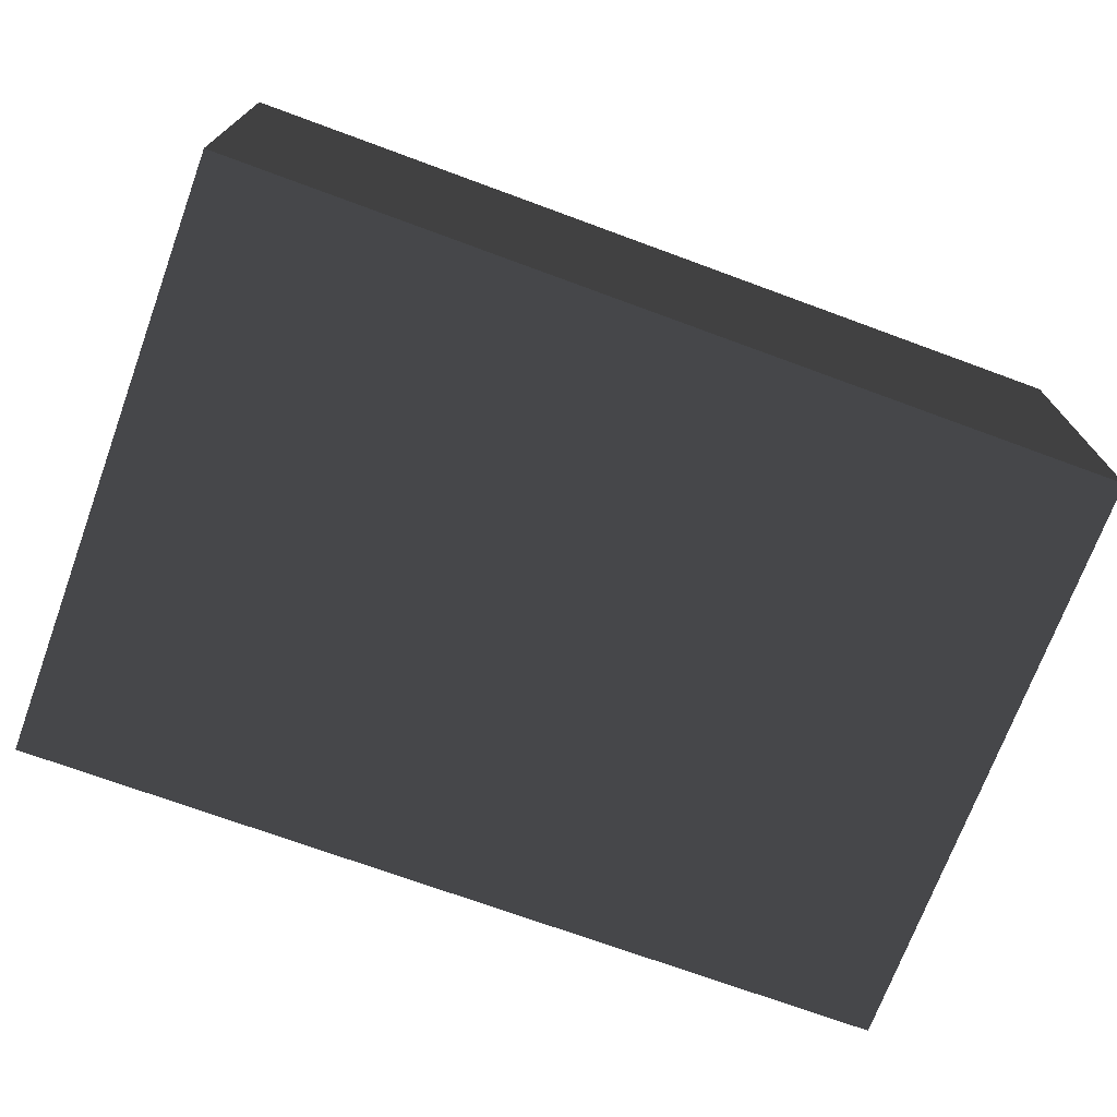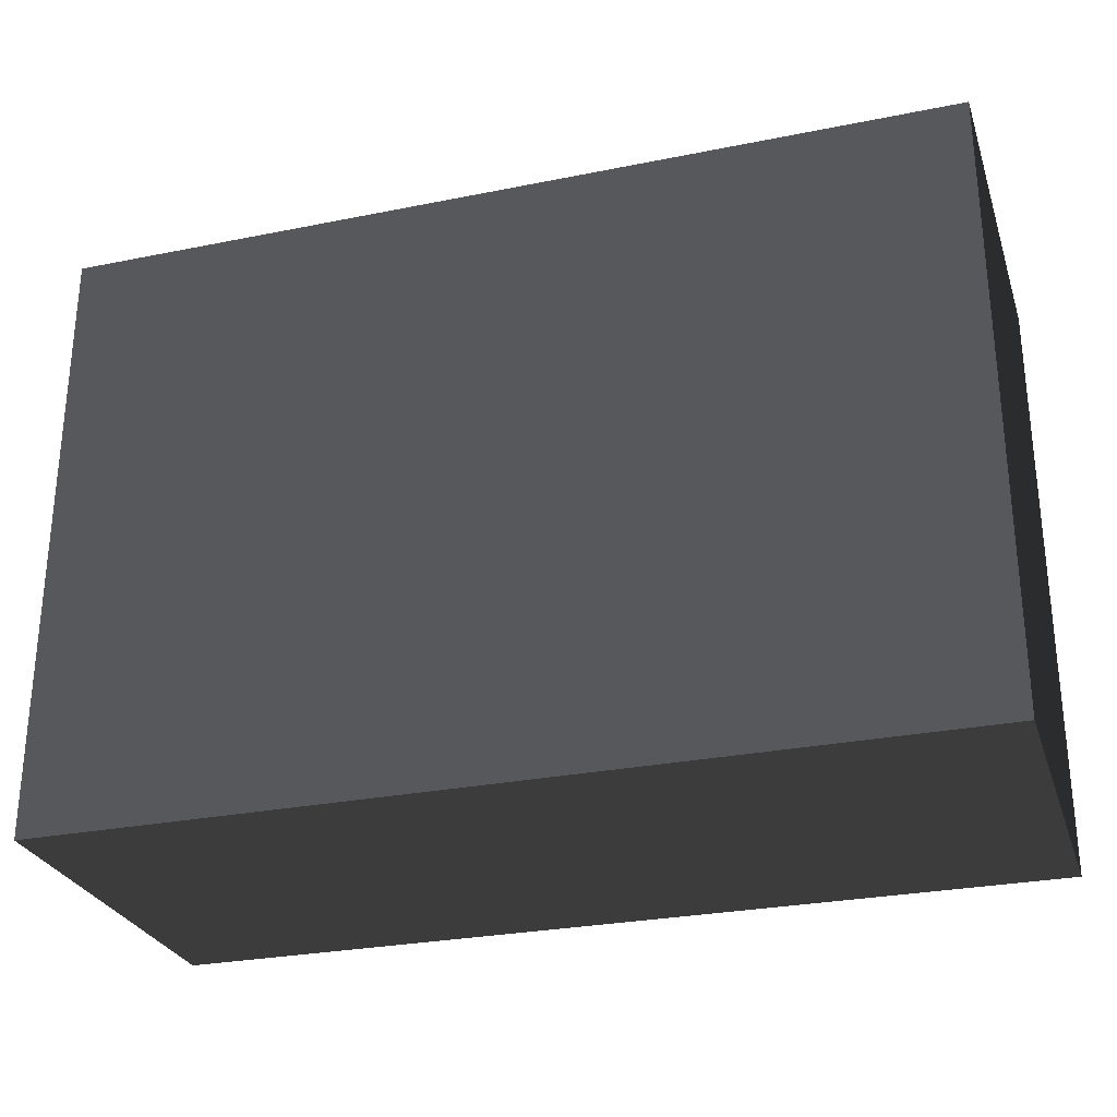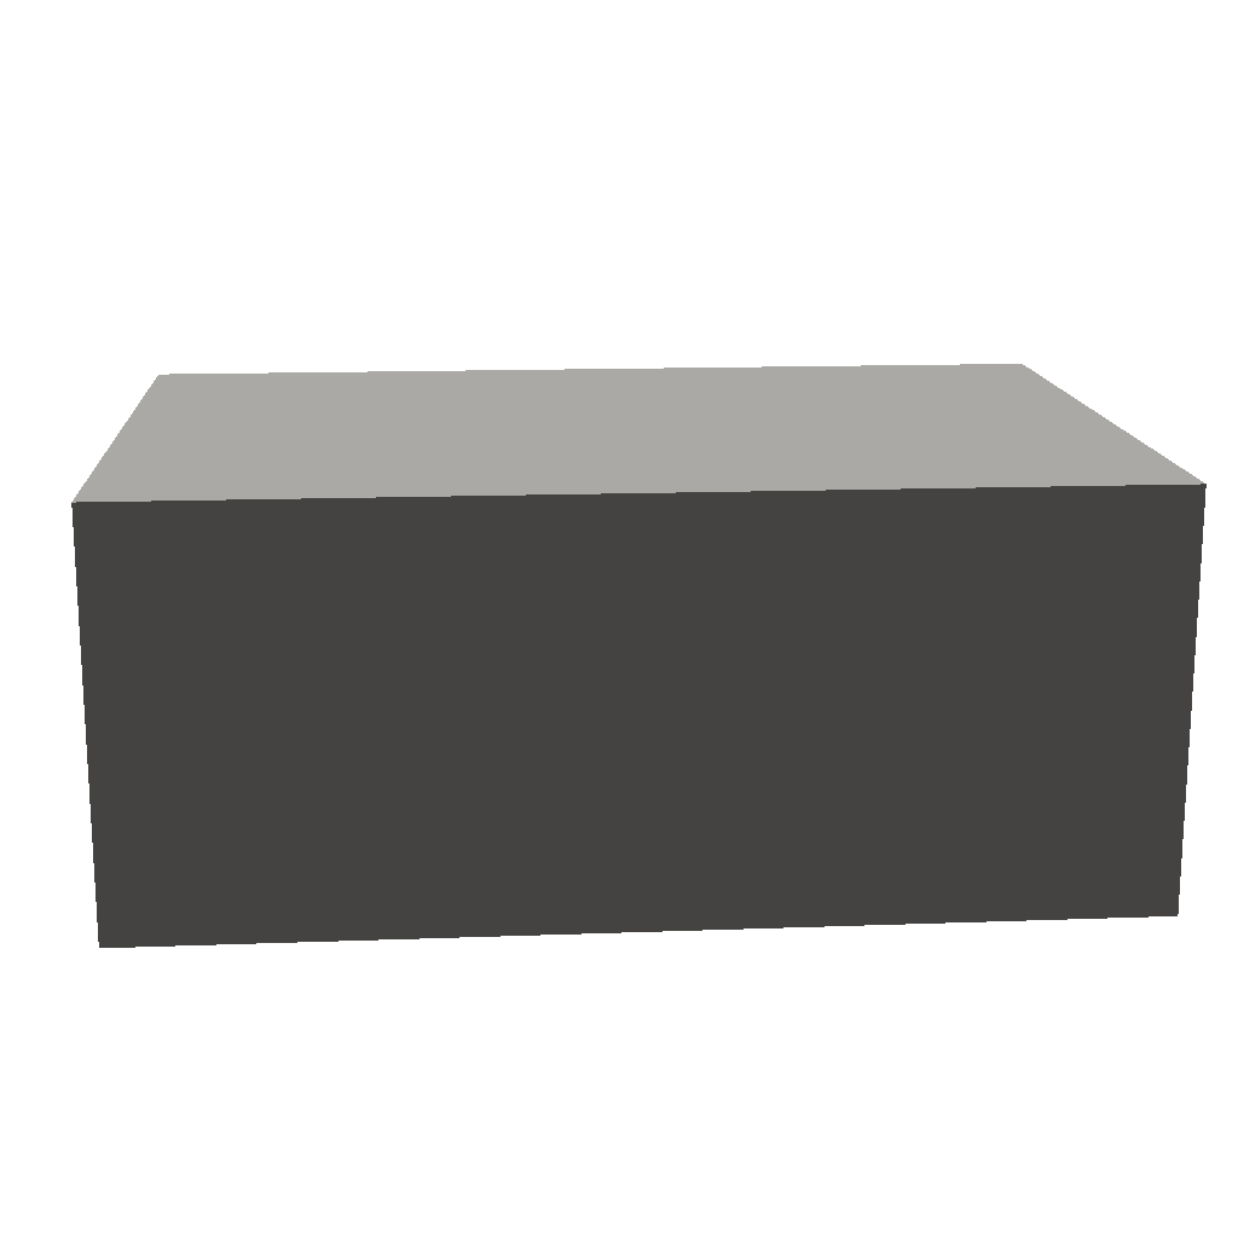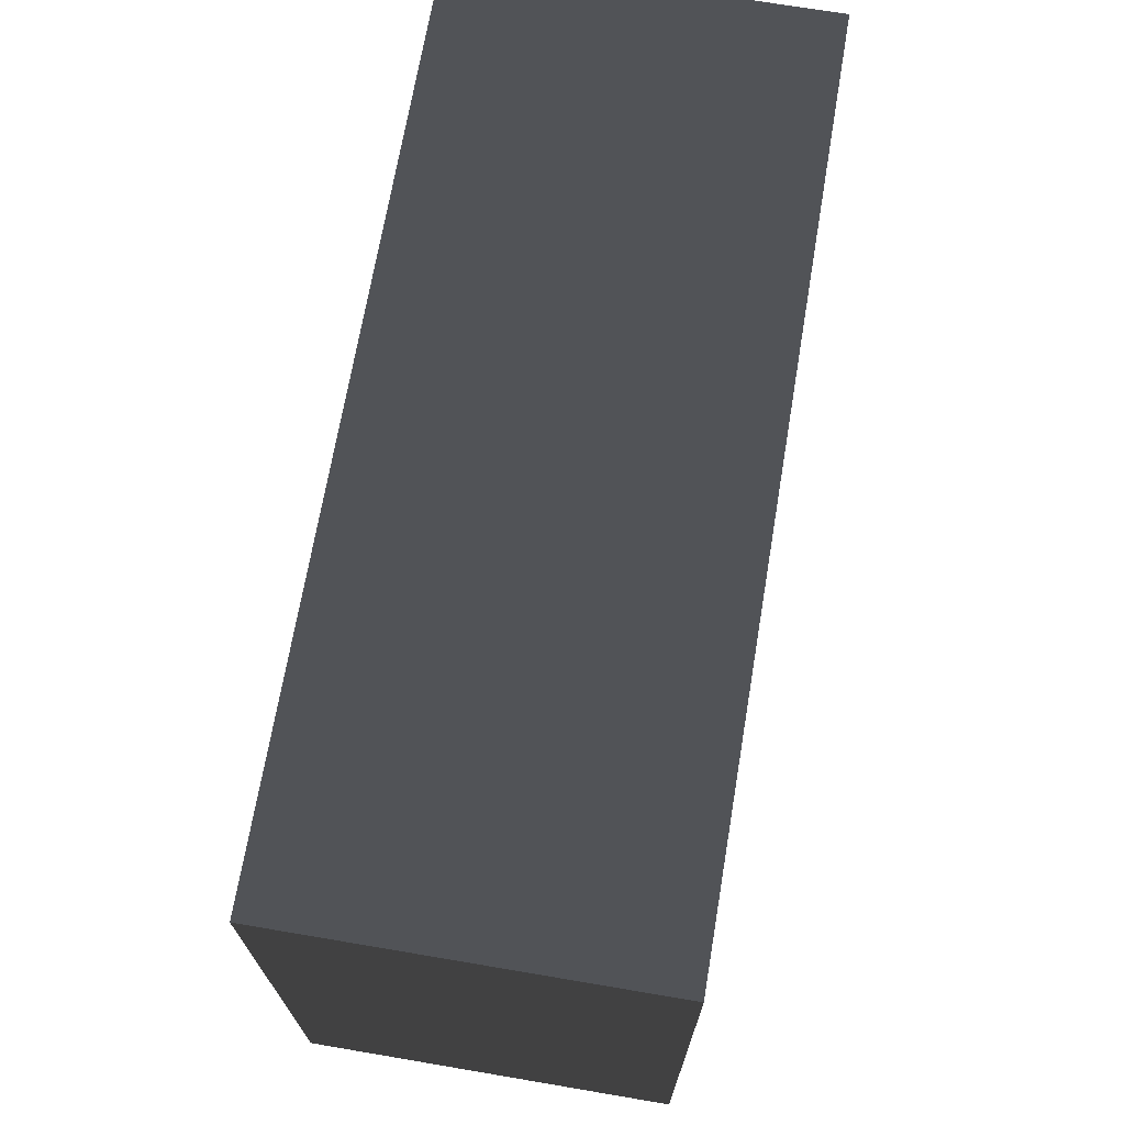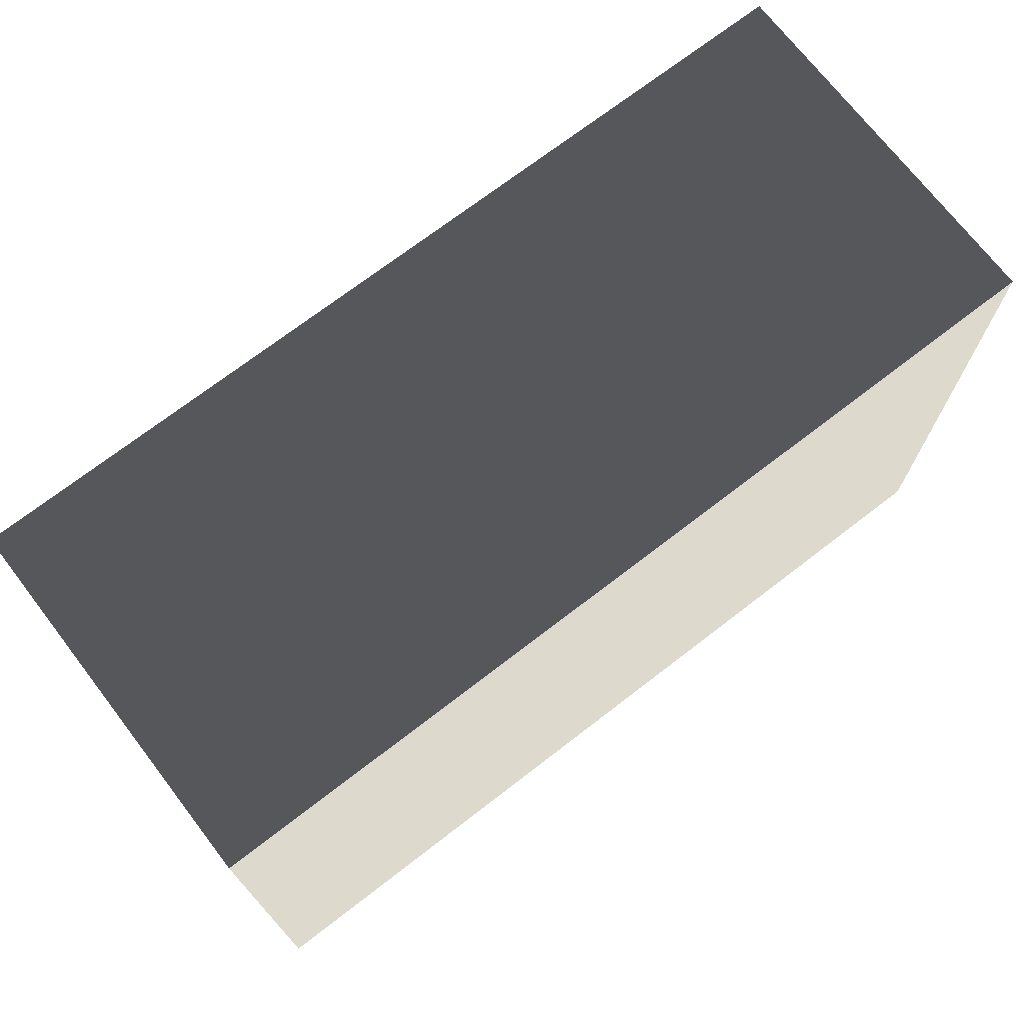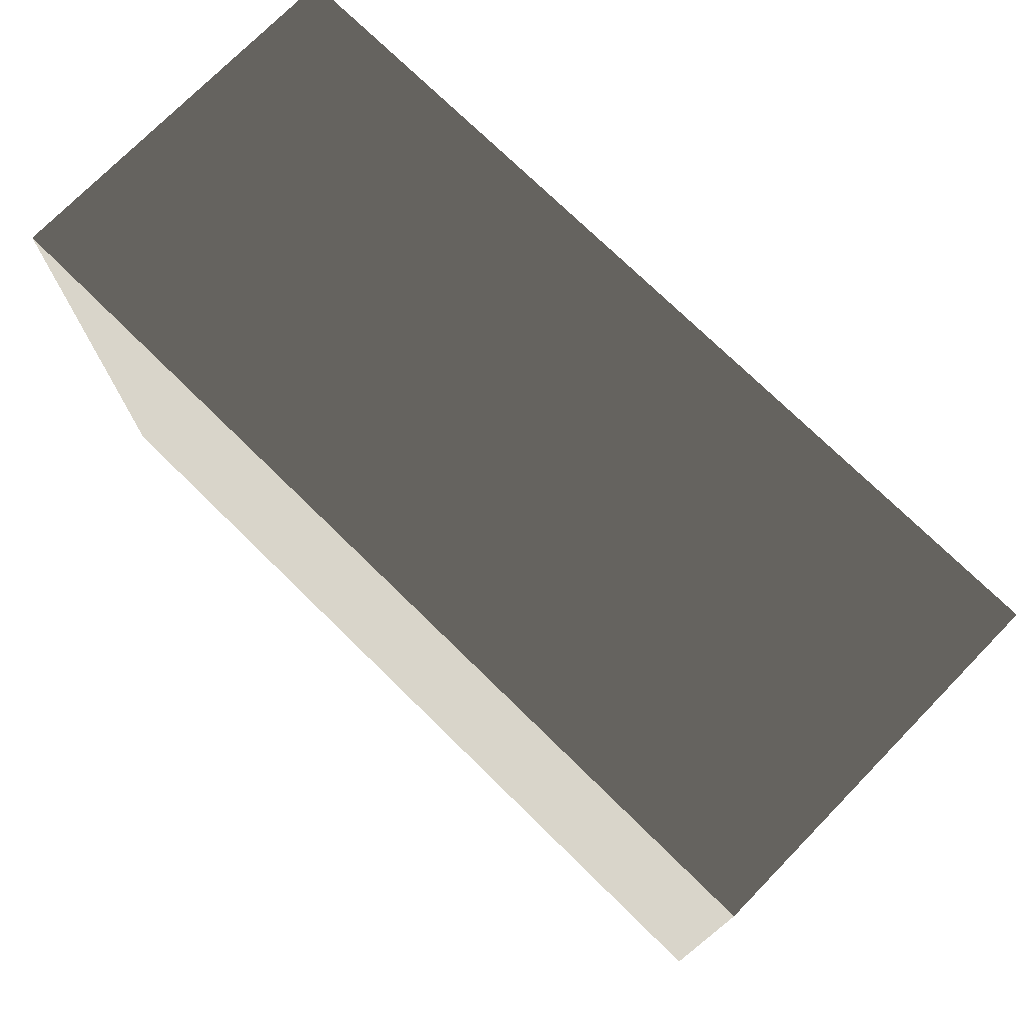
<metadata>
{"format":"obj","ext":"obj","renderer":"f3d","projection":"perspective","resolution":1024,"background":"white","views":[{"elev":-71.8,"azim":159.8,"up":"+Z"},{"elev":-28.0,"azim":-163.0,"up":"+Y"},{"elev":15.1,"azim":175.6,"up":"+Z"},{"elev":69.7,"azim":-80.4,"up":"+Y"},{"elev":72.0,"azim":-37.6,"up":"+Y"},{"elev":74.4,"azim":44.4,"up":"+Y"}]}
</metadata>
<code>
v -6.026 -0.9648 -1
v -6.026 3.82 -1
v -6.026 3.82 1.883
v -6.026 -0.9648 1.883
v -6.026 3.82 -1
v 0.9392 3.82 -1
v 0.9392 3.82 1.883
v -6.026 3.82 1.883
v 0.9392 3.82 -1
v 0.9392 -0.9648 -1
v 0.9392 -0.9648 1.883
v 0.9392 3.82 1.883
v 0.9392 -0.9648 -1
v -6.026 -0.9648 -1
v -6.026 -0.9648 1.883
v 0.9392 -0.9648 1.883
v -6.026 3.82 -1
v -6.026 -0.9648 -1
v 0.9392 -0.9648 -1
v 0.9392 3.82 -1
v 0.9392 3.82 1.883
v 0.9392 -0.9648 1.883
v -6.026 -0.9648 1.883
v -6.026 3.82 1.883
g Cube_008_(2)_1680_253
f 1 3 2
f 1 4 3
f 5 7 6
f 5 8 7
f 9 11 10
f 9 12 11
f 13 15 14
f 13 16 15
f 17 19 18
f 17 20 19
f 21 23 22
f 21 24 23

</code>
